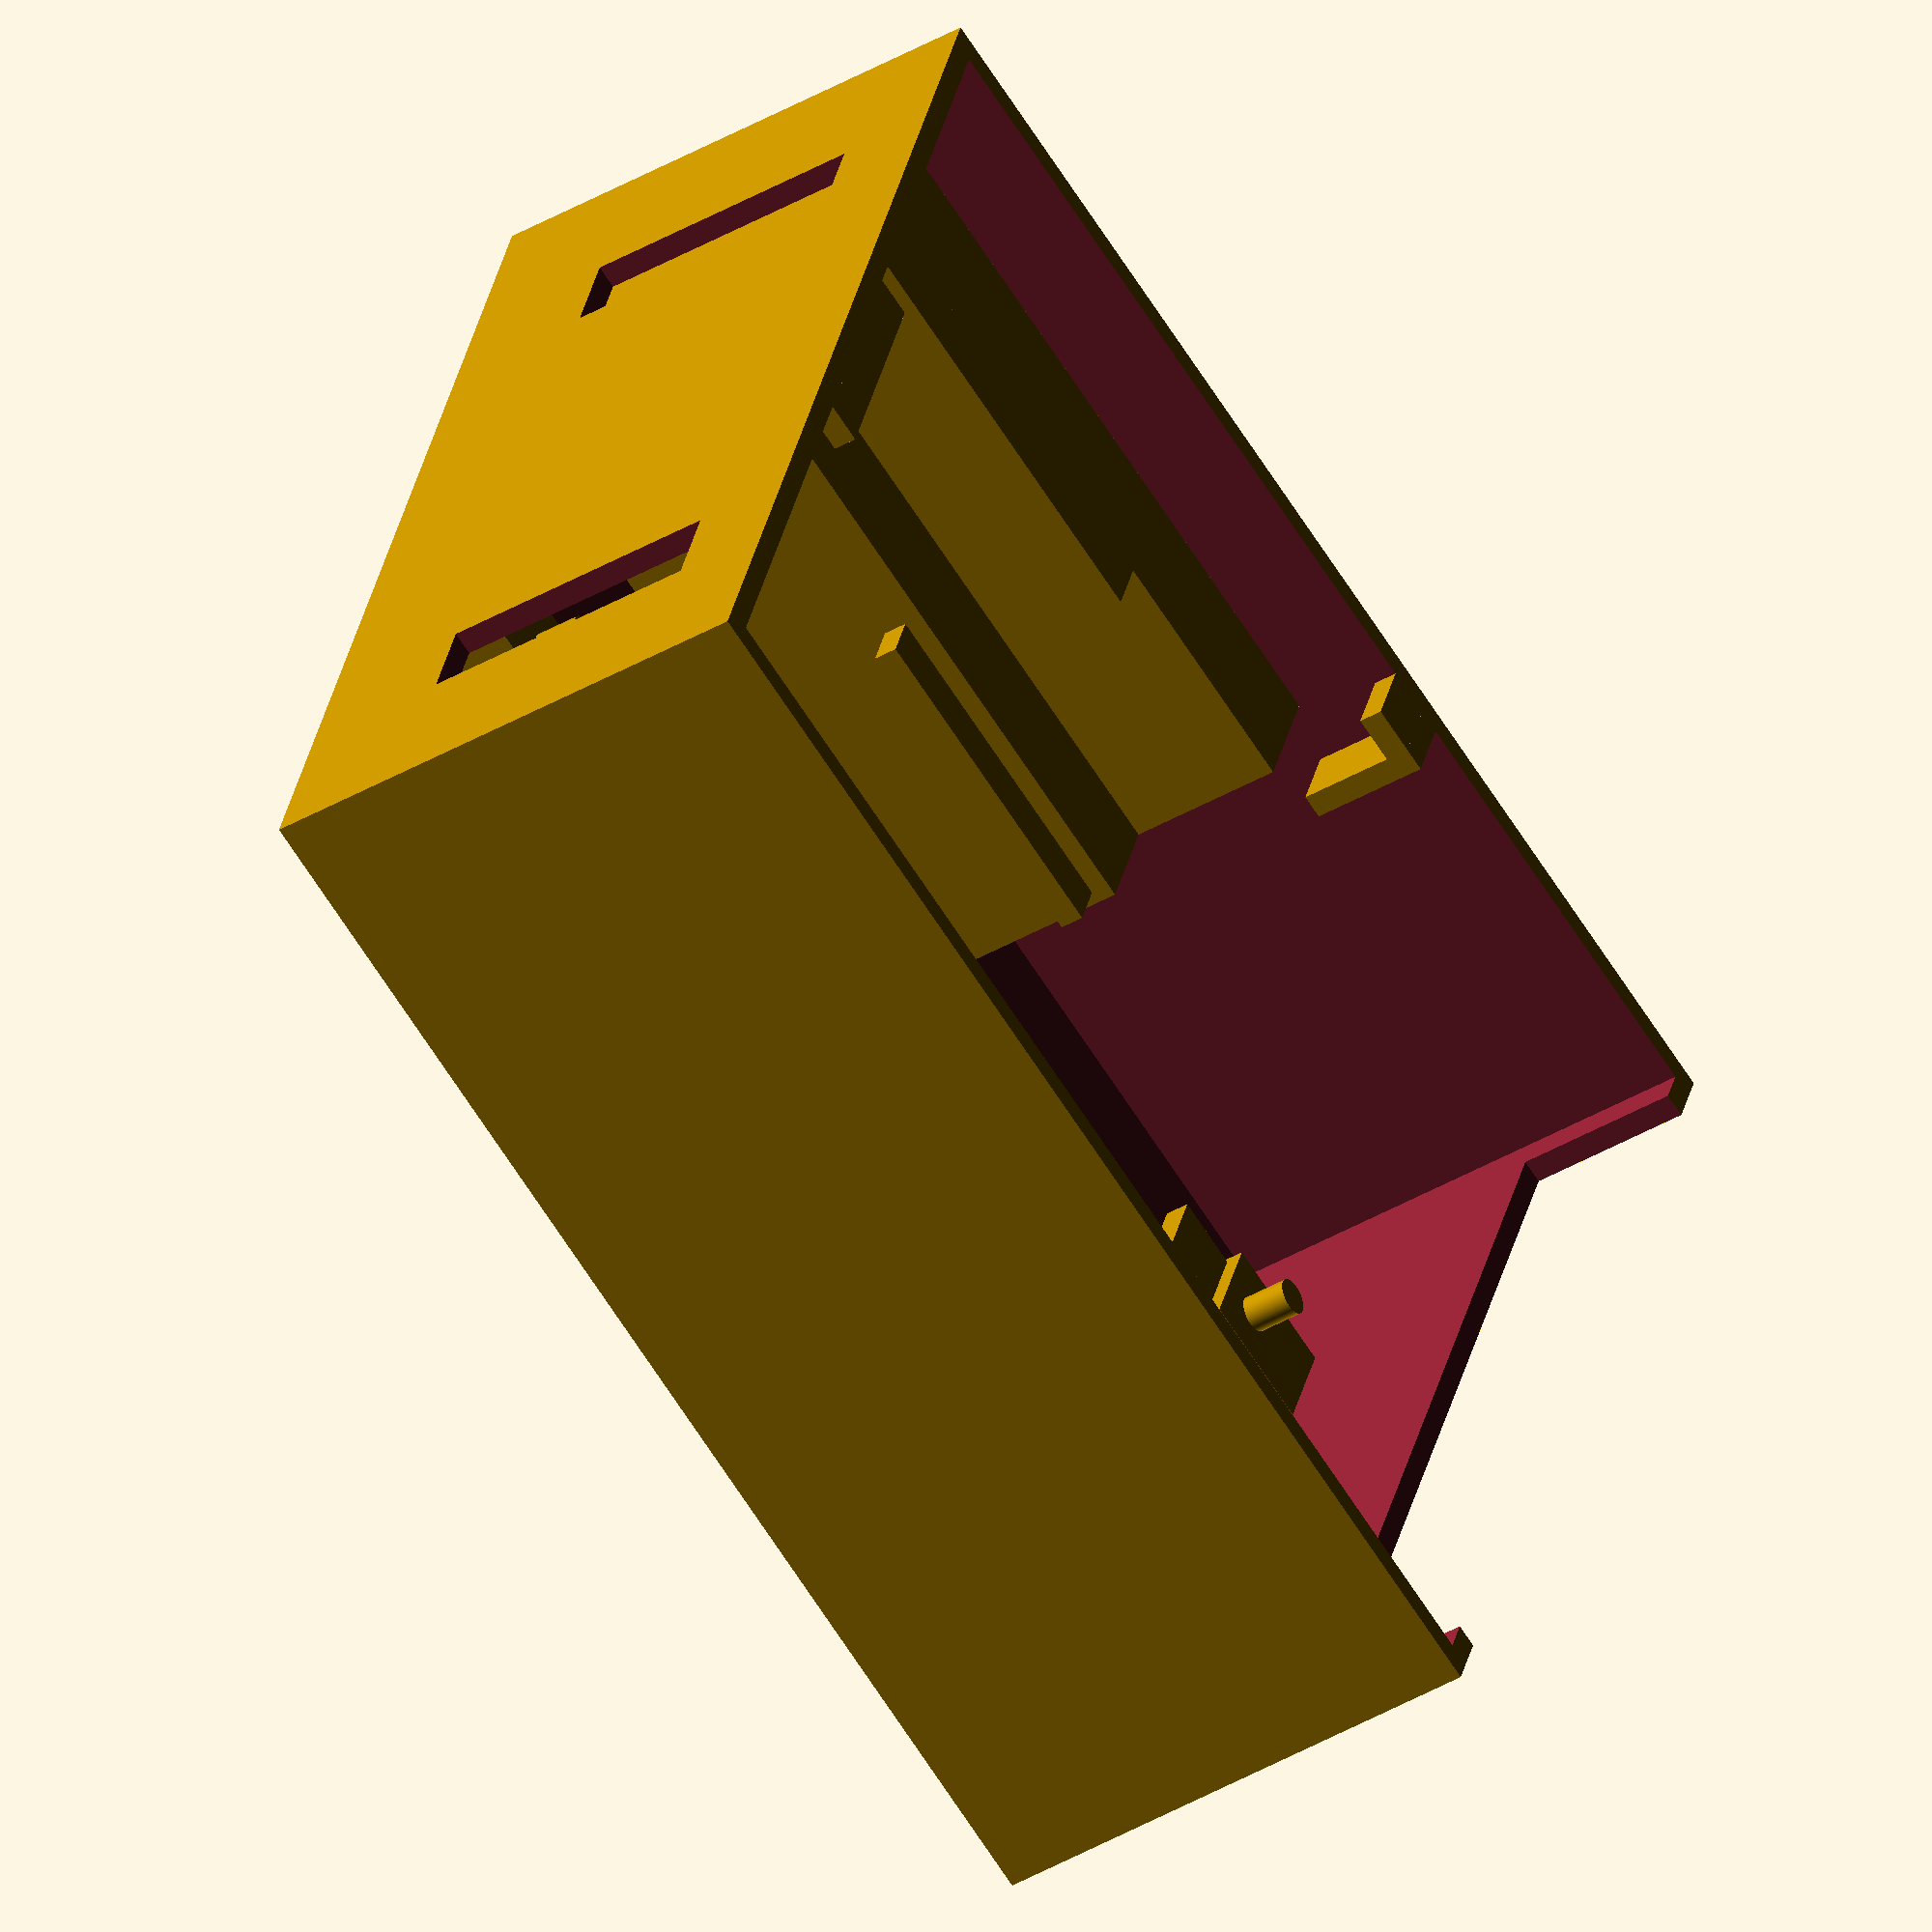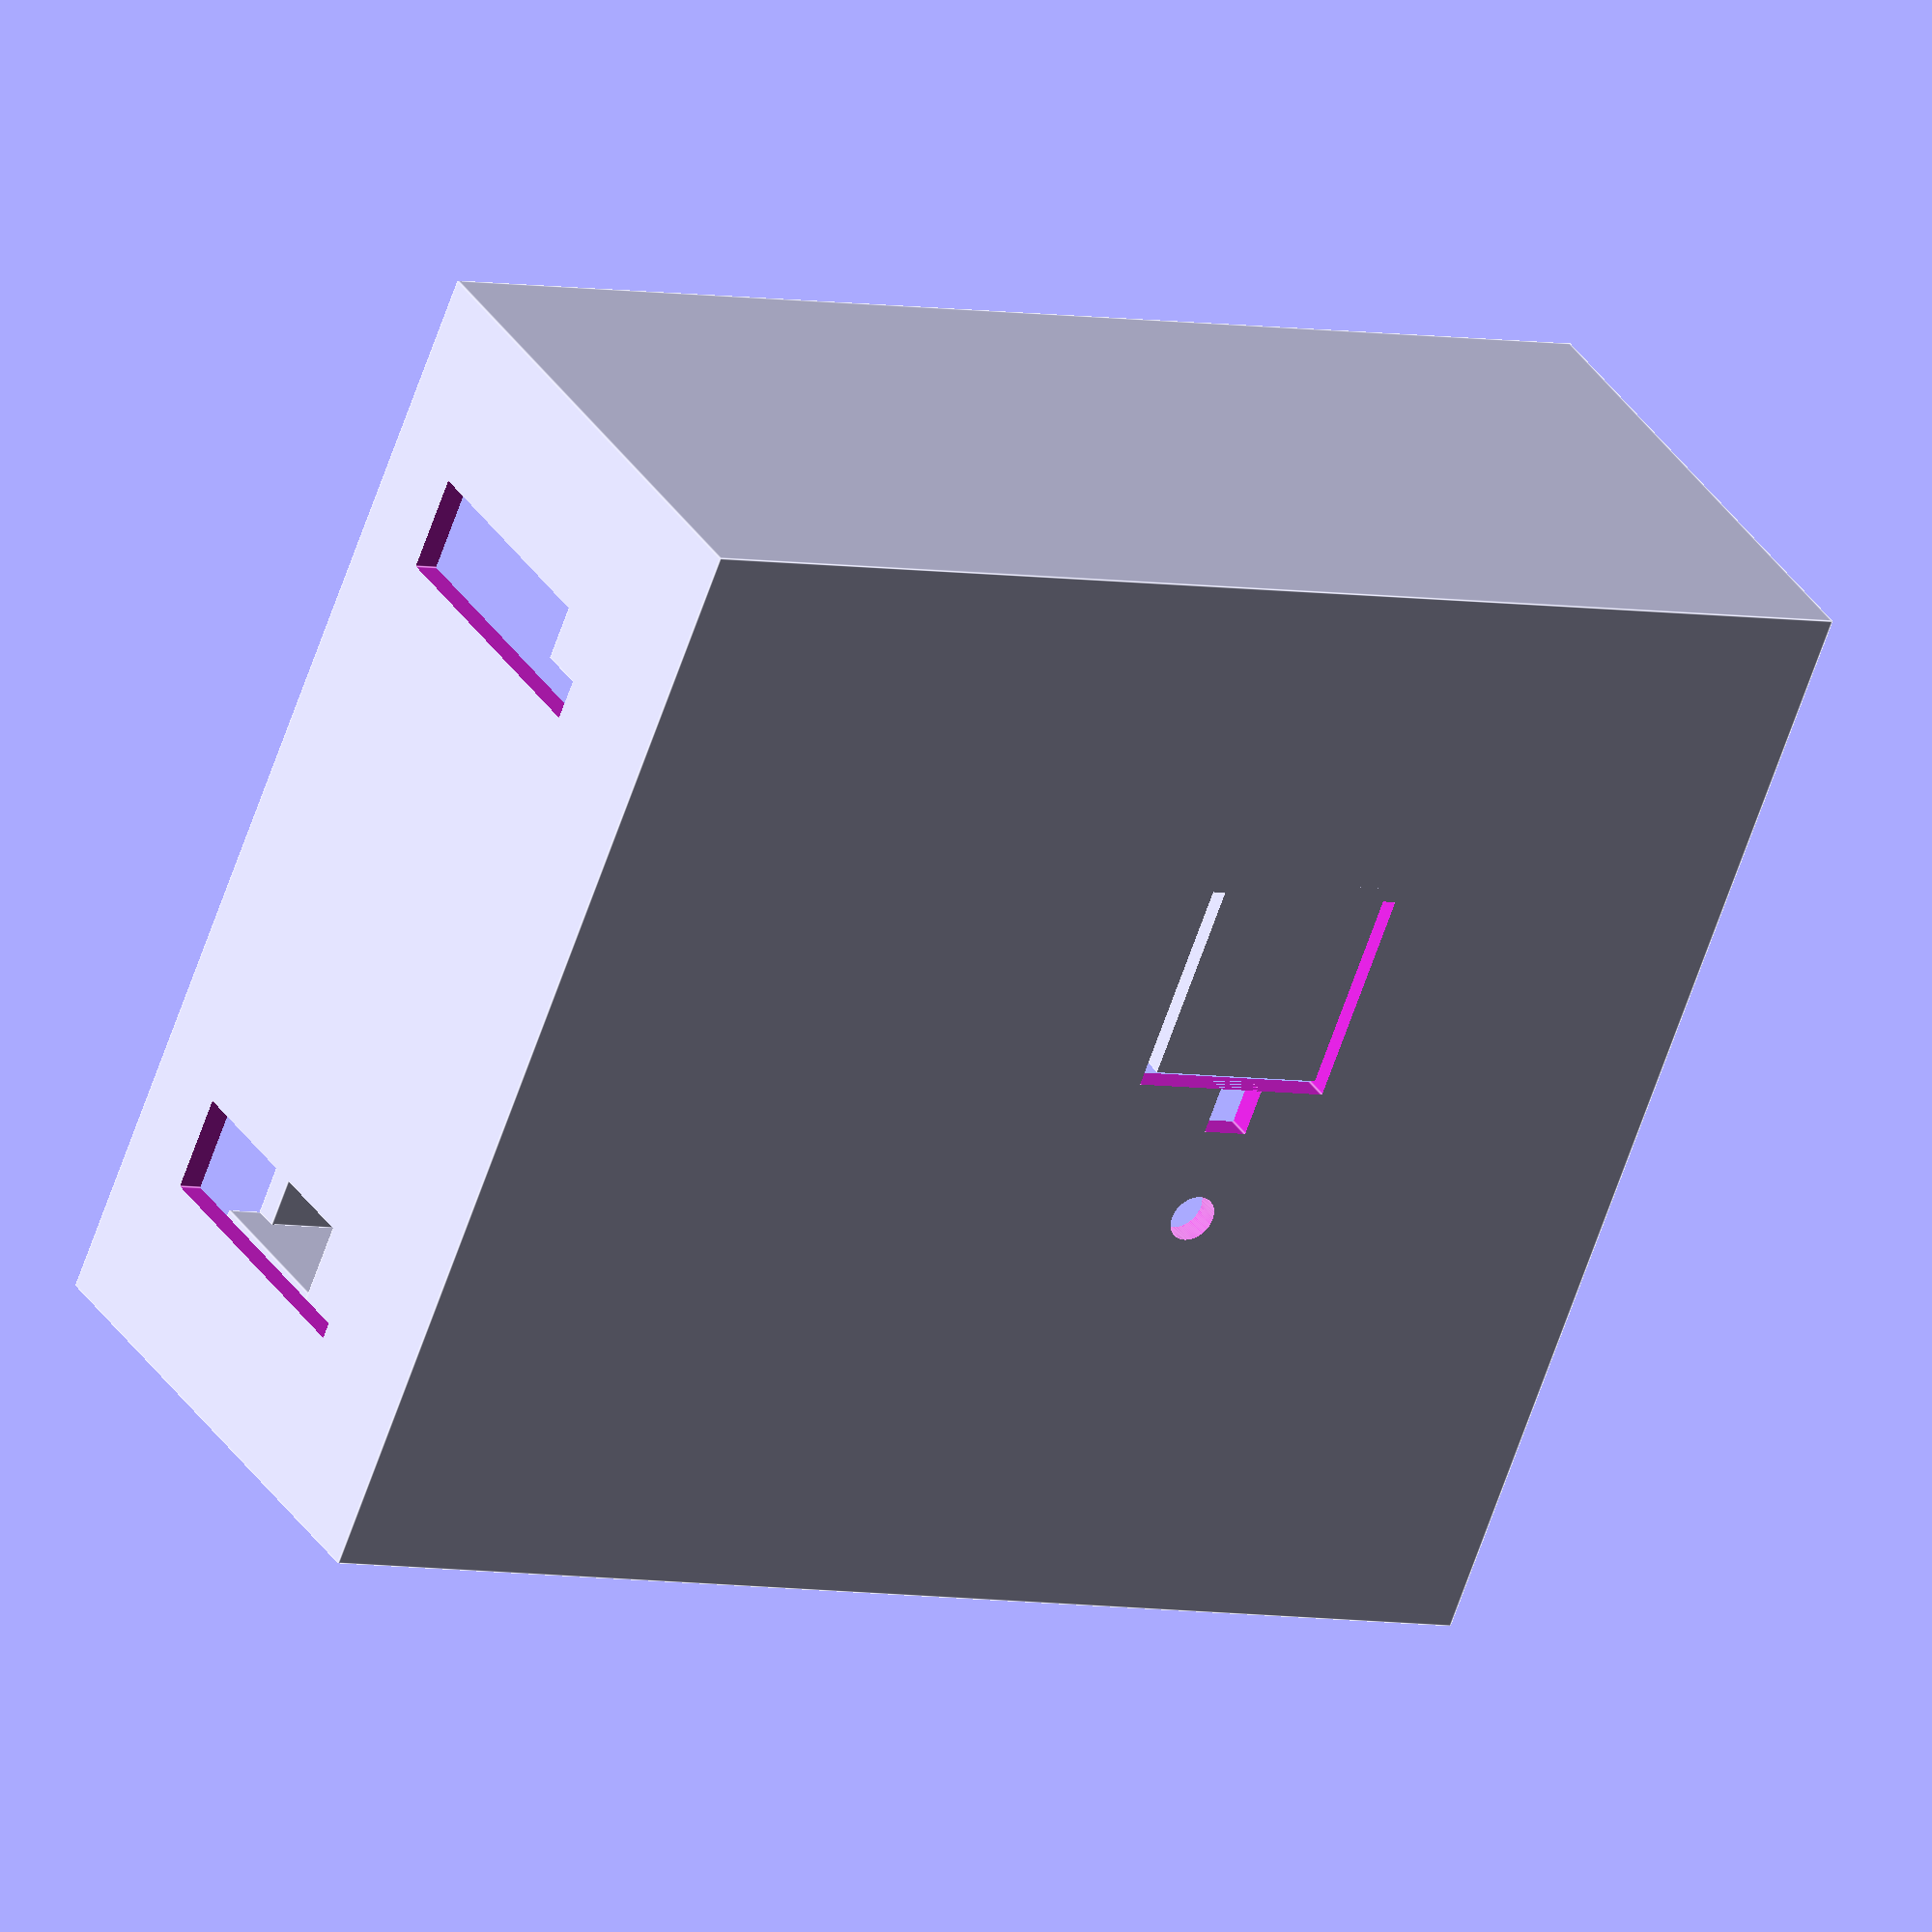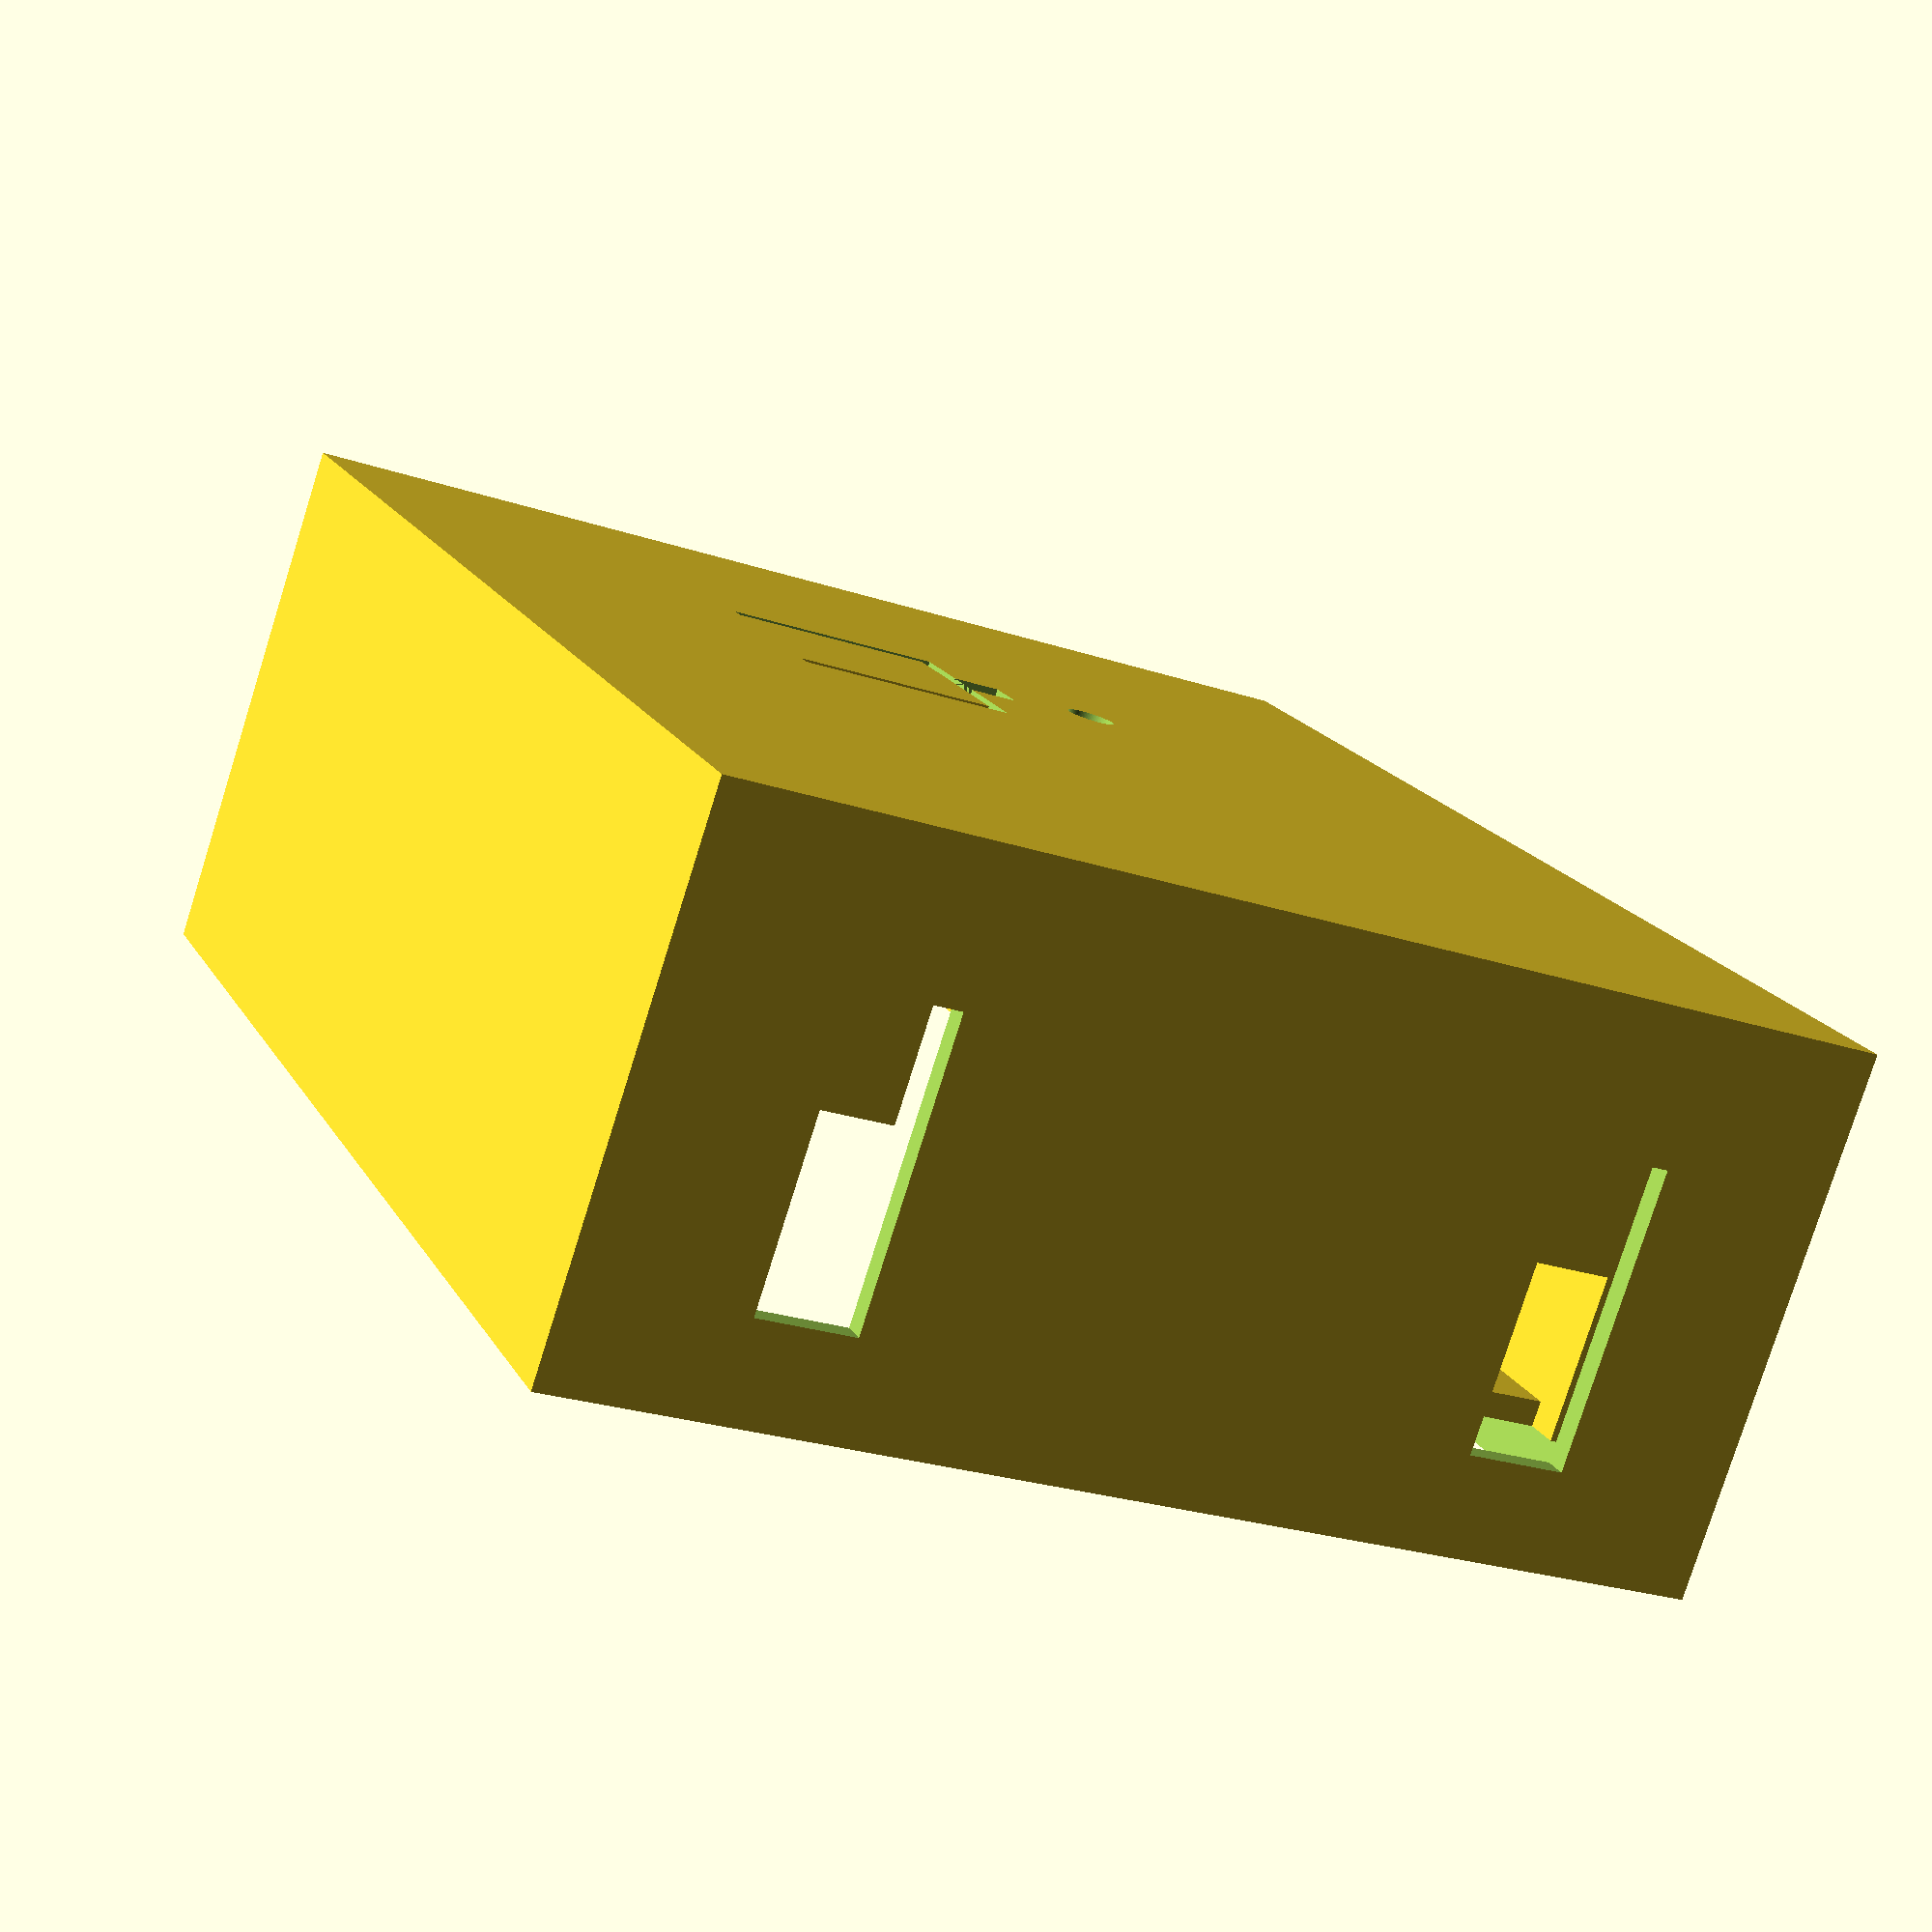
<openscad>
$fn = 100;

wall_thickness = 1;


xenon_length = 52.2;

xenon_post_distance_apart_x = 18;
xenon_post_distance_apart_y = 46.4;
xenon_post_outer_diameter = 3.5;
xenon_post_inner_diameter = 1.5;
xenon_post_outer_height = 6;
xenon_post_inner_height = 1.9;
xenon_distance_from_wall_x = 12;
xenon_distance_from_wall_y = 2;

battery_length = 52.9;
battery_width = 33.5;
battery_thickness = 4.6;

wheel_outer_diameter = 45;

total_internal_height = 22;
total_internal_width = 45;
total_internal_length = 53;

extra_space_between_battery_and_xenon = 2.1;
    
battery_holder_flaps_thickness = xenon_post_outer_height + xenon_post_inner_height + extra_space_between_battery_and_xenon;
battery_holder_flaps_width = 10;
battery_holder_flaps_length = 30;
battery_holder_flaps_offset_y = 10;

space_between_battery_and_led_holder = 2;
    
led_holder_flaps_thickness = battery_thickness + space_between_battery_and_led_holder;
led_holder_flaps_width = 5.25;
led_holder_flaps_length = 30;

usb_hole_height = 3.5;
usb_hole_width = 8;
usb_hole_origin_z = 3.5;

button_post_diameter = 3;
button_post_height = 3.7;
button_post_distance_from_wall_x = 16.5;
button_post_distance_from_wall_y = 18;

window_size = 2;
window_distance_from_wall_x = 22;
window_distance_from_wall_y = button_post_distance_from_wall_y;

xenon_holder_length = 14;
xenon_holder_width = 2;
xenon_holder_height = 1;
xenon_holder_origin_z = 8.2;
xenon_holder_origin_x = battery_holder_flaps_width;
xenon_holder_origin_y = 22;

battery_top_holder_length = 18;
battery_top_holder_width = 2.5;
battery_top_holder_height = 1;
battery_top_holder_origin_z = led_holder_flaps_thickness + battery_holder_flaps_thickness - wall_thickness;
battery_top_holder_origin_x = led_holder_flaps_width;
battery_top_holder_origin_y = 32;

battery_slide_cutout_height = 20;
battery_slide_cutout_width = 42;
battery_slide_cutout_origin_y = -1 * (total_internal_length / 2);
battery_slide_cutout_origin_z = -1 * (total_internal_height / 2 - wall_thickness - battery_slide_cutout_height/2);
battery_slide_cutout_distance_from_bottom = 14;

reset_hole_diameter = 2;
reset_hole_distance_from_wall_x = 27;
reset_hole_distance_from_wall_y = button_post_distance_from_wall_y;

led_ring_antigravity_shelf_height = 5;
led_ring_antigravity_shelf_length = 1;
led_ring_antigravity_shelf_width = 3;
led_ring_antigravity_shelf_distance_from_top = 34;

led_ring_antigravity_shelf_top_height = 1;
led_ring_antigravity_shelf_top_length = 2;
led_ring_antigravity_shelf_top_width = 3;
led_ring_antigravity_shelf_top_distance_from_top = led_ring_antigravity_shelf_distance_from_top - 2;

led_ring_top_holder_height = 1;
led_ring_top_holder_length = 1.7;
led_ring_top_holder_width = 10;


lanyard_slot_height = 12;
lanyard_slot_length = wall_thickness * 2;
lanyard_slot_width = 4;
lanyard_slot_origin_z = 6;
lanyard_slot_origin_x = 6;





module main_enclosure(){
    difference(){
        cube([total_internal_width + wall_thickness*2, total_internal_length + wall_thickness*2,total_internal_height], center=true);
        
        // main inside of cube
        translate([0, 0, wall_thickness]) cube([total_internal_width, total_internal_length,total_internal_height], center=true);
        
        // y cutaway
//       translate([0, 0, wall_thickness]) cube([total_internal_width + wall_thickness, total_internal_length+10,total_internal_height], center=true);
        
        // x cutaway
//       translate([0, 0, wall_thickness]) cube([total_internal_width+10, total_internal_length + wall_thickness,total_internal_height], center=true);
        
        // usb hole
        translate([-1*(total_internal_width/2 - xenon_distance_from_wall_x - xenon_post_distance_apart_x/2 - xenon_post_outer_diameter/2),-1*total_internal_length / 2,-1*(total_internal_height/2 - usb_hole_height / 2 - wall_thickness - usb_hole_origin_z)]) cube([usb_hole_width, wall_thickness + 2, usb_hole_height], center=true);
        
        
        button_cutout();
        
        led_window();
        
        // battery slide cutout
        translate([0,battery_slide_cutout_origin_y,battery_slide_cutout_origin_z + battery_slide_cutout_distance_from_bottom]) cube([battery_slide_cutout_width, wall_thickness + 2, battery_slide_cutout_height], center=true);
        
        // reset hole
        translate([-1*(total_internal_width / 2 - wall_thickness - reset_hole_distance_from_wall_x), -1*(total_internal_length / 2 - wall_thickness - reset_hole_distance_from_wall_y) , -1*(total_internal_height/2 + wall_thickness/2)]) cylinder(d=reset_hole_diameter, h=wall_thickness * 2);
        
        // lanyard holes
        translate([-1*(total_internal_width/2 - lanyard_slot_width/2 - lanyard_slot_origin_x), total_internal_length/2 + wall_thickness/2, -1*(total_internal_height/2 - lanyard_slot_height/2 - lanyard_slot_origin_z)]) cube([lanyard_slot_width, lanyard_slot_length, lanyard_slot_height], center=true);
        
        translate([total_internal_width/2 - lanyard_slot_width/2 - lanyard_slot_origin_x, total_internal_length/2 + wall_thickness/2, -1*(total_internal_height/2 - lanyard_slot_height/2 - lanyard_slot_origin_z)]) cube([lanyard_slot_width, lanyard_slot_length, lanyard_slot_height], center=true);
    }
}



module xenon_mounting_posts(){
    //outer posts
    outer_origin_x = -1*(total_internal_width/2 - xenon_post_outer_diameter/2 - xenon_distance_from_wall_x);
    outer_origin_y = -1*(total_internal_length/2 - xenon_post_outer_diameter/2 - xenon_distance_from_wall_y);
    outer_z = -1*(total_internal_height/2 - wall_thickness);
    
    translate([outer_origin_x, outer_origin_y, outer_z]) cylinder(h=xenon_post_outer_height, d=xenon_post_outer_diameter);
    translate([outer_origin_x + xenon_post_distance_apart_x, outer_origin_y, outer_z]) cylinder(h=xenon_post_outer_height, d=xenon_post_outer_diameter);
    translate([outer_origin_x, outer_origin_y + xenon_post_distance_apart_y, outer_z]) cylinder(h=xenon_post_outer_height, d=xenon_post_outer_diameter);
    translate([outer_origin_x + xenon_post_distance_apart_x, outer_origin_y + xenon_post_distance_apart_y, outer_z]) cylinder(h=xenon_post_outer_height, d=xenon_post_outer_diameter);
    
    
    //reinforcement cubes
    reinforcement_cube_extra_x = 1.0;
    reinforcement_cube_extra_y = 2.0;
    
    translate([outer_origin_x, outer_origin_y - 1, outer_z + xenon_post_outer_height/2]) cube([xenon_post_outer_diameter + reinforcement_cube_extra_x,xenon_post_outer_diameter + reinforcement_cube_extra_y,xenon_post_outer_height], center=true);
    translate([outer_origin_x + xenon_post_distance_apart_x, outer_origin_y - 1, outer_z + xenon_post_outer_height/2]) cube([xenon_post_outer_diameter + reinforcement_cube_extra_x,xenon_post_outer_diameter + reinforcement_cube_extra_y,xenon_post_outer_height], center=true);
    translate([outer_origin_x, outer_origin_y + xenon_post_distance_apart_y, outer_z + xenon_post_outer_height/2]) cube([xenon_post_outer_diameter + reinforcement_cube_extra_x,xenon_post_outer_diameter + reinforcement_cube_extra_y,xenon_post_outer_height], center=true);
    translate([outer_origin_x + xenon_post_distance_apart_x, outer_origin_y + xenon_post_distance_apart_y, outer_z + xenon_post_outer_height/2]) cube([xenon_post_outer_diameter + reinforcement_cube_extra_x,xenon_post_outer_diameter + reinforcement_cube_extra_y,xenon_post_outer_height], center=true);
    

    
    // inner posts
    inner_origin_x = -1*(total_internal_width/2 - xenon_post_inner_diameter/2 - xenon_distance_from_wall_x - (xenon_post_outer_diameter-xenon_post_inner_diameter)/2);
    inner_origin_y = -1*(total_internal_length/2 - xenon_post_inner_diameter/2 - xenon_distance_from_wall_y - (xenon_post_outer_diameter-xenon_post_inner_diameter)/2);
    inner_z = -1*(total_internal_height/2 - wall_thickness - xenon_post_outer_height);
    
    translate([inner_origin_x, inner_origin_y, inner_z]) cylinder(h=xenon_post_inner_height, d=xenon_post_inner_diameter);
    translate([inner_origin_x + xenon_post_distance_apart_x, inner_origin_y, inner_z]) cylinder(h=xenon_post_inner_height, d=xenon_post_inner_diameter);
    translate([inner_origin_x, inner_origin_y + xenon_post_distance_apart_y, inner_z]) cylinder(h=xenon_post_inner_height, d=xenon_post_inner_diameter);
    translate([inner_origin_x + xenon_post_distance_apart_x, inner_origin_y + xenon_post_distance_apart_y, inner_z]) cylinder(h=xenon_post_inner_height, d=xenon_post_inner_diameter);
}

module battery_holder(){
    
    
    battery_z = -1*(total_internal_height/2 - wall_thickness - battery_holder_flaps_thickness/2);
    battery_origin_x = total_internal_width/2 - battery_holder_flaps_width/2;
    
    translate([battery_origin_x,battery_holder_flaps_offset_y,battery_z]) cube([battery_holder_flaps_width,battery_holder_flaps_length,battery_holder_flaps_thickness], center=true);
    translate([-1*battery_origin_x,battery_holder_flaps_offset_y,battery_z]) cube([battery_holder_flaps_width,battery_holder_flaps_length,battery_holder_flaps_thickness], center=true);
    
    
}

module led_holder(){
    
    
    led_z = -1*(total_internal_height/2 - wall_thickness - led_holder_flaps_thickness/2 - battery_holder_flaps_thickness);
    led_origin_x = total_internal_width/2 - led_holder_flaps_width/2;
    
    translate([led_origin_x,battery_holder_flaps_offset_y,led_z]) cube([led_holder_flaps_width,led_holder_flaps_length,led_holder_flaps_thickness], center=true);
    translate([-1*led_origin_x,battery_holder_flaps_offset_y,led_z]) cube([led_holder_flaps_width,led_holder_flaps_length,led_holder_flaps_thickness], center=true);
    
    
}

module button_post(){
//    button_post_diameter = 3;
//    button_post_height = xenon_post_outer_height + xenon_post_inner_height;
//    button_post_distance_from_wall_x = 16;
//    button_post_distance_from_wall_y = 30;
    
    translate([-1*(total_internal_width / 2 - wall_thickness - button_post_distance_from_wall_x), -1*(total_internal_length / 2 - wall_thickness - button_post_distance_from_wall_y) , -1*(total_internal_height/2 - wall_thickness)]) cylinder(d=button_post_diameter, h=button_post_height);
}

module button_cutout(){
    cutout_size = 9;
    empty_space = 0.6;
    
    difference(){
        translate([-1*(total_internal_width/2 - cutout_size/2 - button_post_distance_from_wall_x + button_post_diameter + wall_thickness/2),-1*(total_internal_length/2 - cutout_size/2 - button_post_distance_from_wall_y + button_post_diameter), -1*(total_internal_height/2 - cutout_size/2 + wall_thickness)]) cube([cutout_size,cutout_size,cutout_size], center=true);
        
        
        translate([-1*(total_internal_width/2 - cutout_size/2 - button_post_distance_from_wall_x + button_post_diameter + wall_thickness/2 + empty_space),-1*(total_internal_length/2 - cutout_size/2 - button_post_distance_from_wall_y + button_post_diameter), -1*(total_internal_height/2 - cutout_size/2 + wall_thickness)]) cube([cutout_size,cutout_size - empty_space*2,cutout_size+2], center=true);
    }
}

//button_cutout();


module led_window(){
    translate([-1*(total_internal_width/2 - window_size/2 - window_distance_from_wall_x),-1*(total_internal_length/2 - window_size/2 - window_distance_from_wall_y), -1*(total_internal_height/2 - window_size/2 + wall_thickness)]) cube([window_size,window_size,wall_thickness + 2], center=true);
        
}

module xenon_holder(){
    xenon_holder_left_extra_width = 0.4;
    
    translate([-1*(total_internal_width/2 - xenon_holder_width / 2 - xenon_holder_origin_x - xenon_holder_left_extra_width/2), -1 *(total_internal_length/2 - xenon_holder_length / 2  - xenon_holder_origin_y),-1 * (total_internal_height/2 - wall_thickness - xenon_holder_height/2 - xenon_holder_origin_z)]) cube([xenon_holder_width + xenon_holder_left_extra_width,xenon_holder_length,xenon_holder_height], center=true);
    
    
    translate([1*(total_internal_width/2 - xenon_holder_width / 2 - xenon_holder_origin_x), -1 *(total_internal_length/2 - xenon_holder_length / 2  - xenon_holder_origin_y),-1 * (total_internal_height/2 - wall_thickness - xenon_holder_height/2 - xenon_holder_origin_z)]) cube([xenon_holder_width,xenon_holder_length,xenon_holder_height], center=true);
}


module battery_top_holder(){
    translate([-1*(total_internal_width/2 - battery_top_holder_width/2 - battery_top_holder_origin_x), -1 *(total_internal_length/2 - battery_top_holder_length / 2  - battery_top_holder_origin_y),-1 * (total_internal_height/2 - wall_thickness - battery_top_holder_height/2 - battery_top_holder_origin_z)]) cube([battery_top_holder_width,battery_top_holder_length,battery_top_holder_height], center=true);
translate([1*(total_internal_width/2 - battery_top_holder_width / 2 - battery_top_holder_origin_x), -1 *(total_internal_length/2 - battery_top_holder_length / 2  - battery_top_holder_origin_y),-1 * (total_internal_height/2 - wall_thickness - battery_top_holder_height/2 - battery_top_holder_origin_z)]) cube([battery_top_holder_width,battery_top_holder_length,battery_top_holder_height], center=true);
}


module led_ring_antigravity_shelf(){
    translate([0,total_internal_length/2 - led_ring_top_holder_length/2,total_internal_height/2 - led_ring_top_holder_height/2]) cube([led_ring_top_holder_width, led_ring_top_holder_length, led_ring_top_holder_height], center=true);

    translate([total_internal_width/2 - led_ring_antigravity_shelf_width/2, total_internal_length/2 - led_ring_antigravity_shelf_length/2 - led_ring_antigravity_shelf_distance_from_top, total_internal_height/2 - led_ring_antigravity_shelf_height/2]) cube([led_ring_antigravity_shelf_width,led_ring_antigravity_shelf_length,led_ring_antigravity_shelf_height], center=true);

    translate([total_internal_width/2 - led_ring_antigravity_shelf_top_width/2, total_internal_length/2 - led_ring_antigravity_shelf_top_length/2 - led_ring_antigravity_shelf_top_distance_from_top, total_internal_height/2 - led_ring_antigravity_shelf_top_height/2]) cube([led_ring_antigravity_shelf_top_width,led_ring_antigravity_shelf_top_length,led_ring_antigravity_shelf_top_height], center=true);

    translate([-1*(total_internal_width/2 - led_ring_antigravity_shelf_width/2), total_internal_length/2 - led_ring_antigravity_shelf_length/2 - led_ring_antigravity_shelf_distance_from_top, total_internal_height/2 - led_ring_antigravity_shelf_height/2]) cube([led_ring_antigravity_shelf_width,led_ring_antigravity_shelf_length,led_ring_antigravity_shelf_height], center=true);

    translate([-1*(total_internal_width/2 - led_ring_antigravity_shelf_top_width/2), total_internal_length/2 - led_ring_antigravity_shelf_top_length/2 - led_ring_antigravity_shelf_top_distance_from_top, total_internal_height/2 - led_ring_antigravity_shelf_top_height/2]) cube([led_ring_antigravity_shelf_top_width,led_ring_antigravity_shelf_top_length,led_ring_antigravity_shelf_top_height], center=true);
}

main_enclosure();
xenon_mounting_posts();
battery_holder();
led_holder();
button_post();
xenon_holder();
battery_top_holder();
led_ring_antigravity_shelf();

</openscad>
<views>
elev=221.8 azim=110.4 roll=235.1 proj=o view=wireframe
elev=144.6 azim=248.1 roll=28.7 proj=o view=edges
elev=79.1 azim=201.9 roll=162.5 proj=p view=solid
</views>
